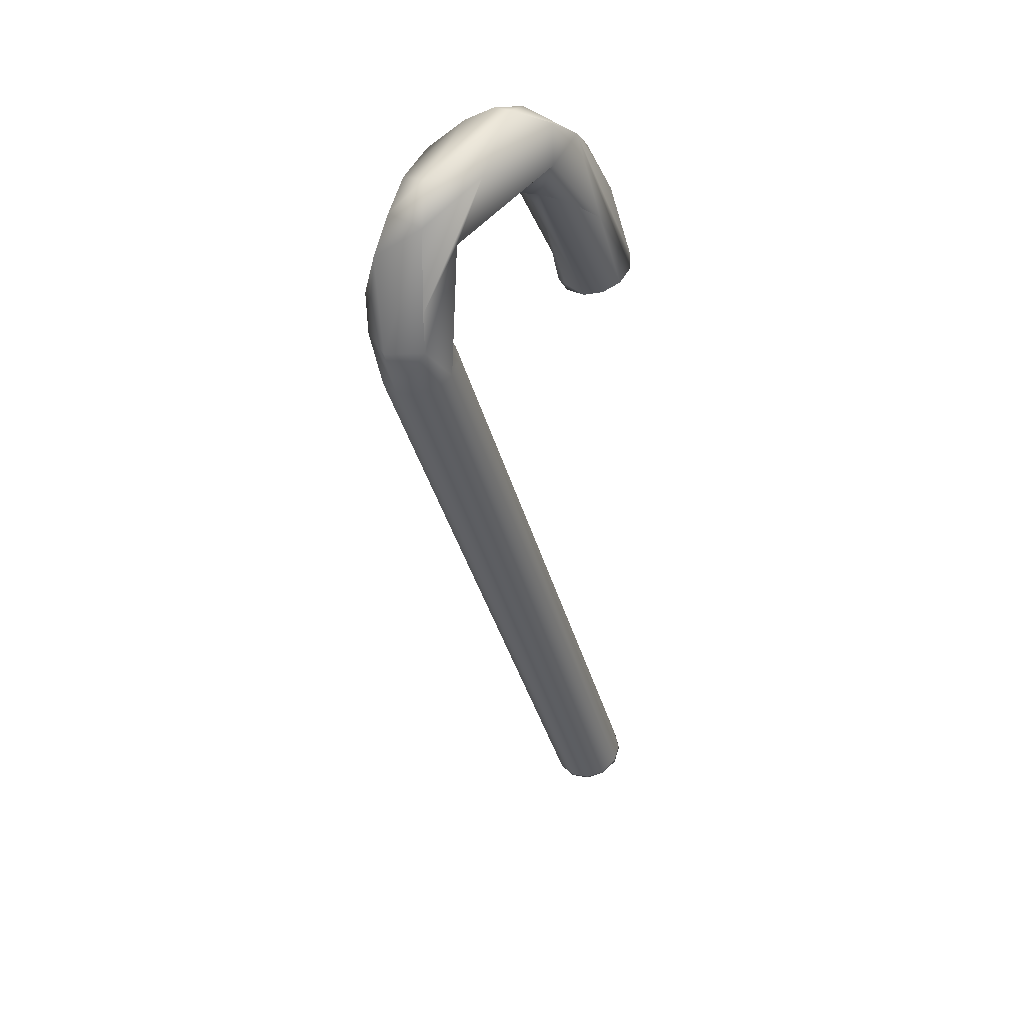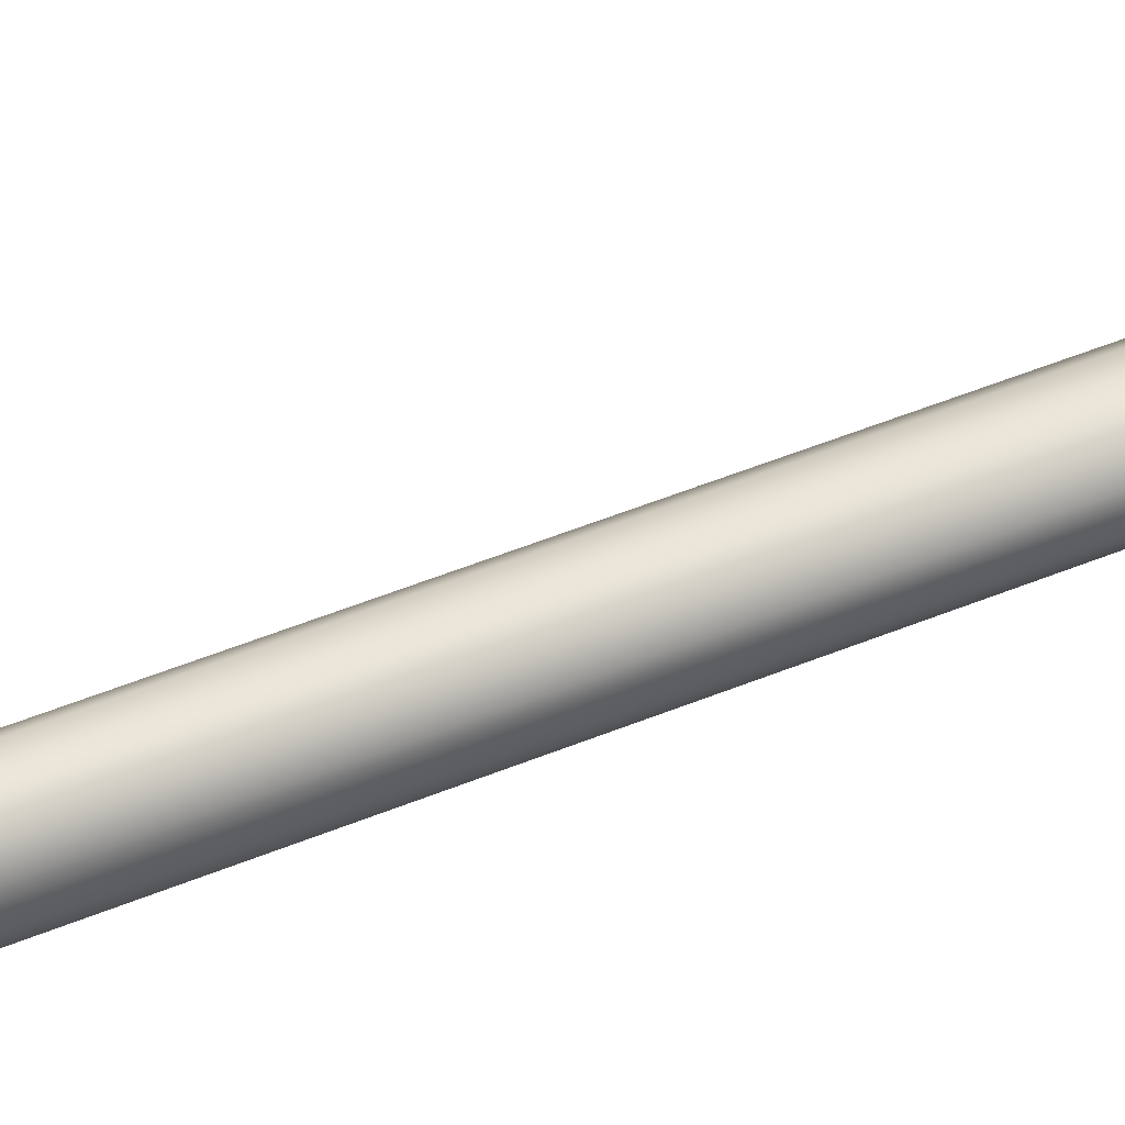
<metadata>
{"format":"obj","ext":"obj","renderer":"f3d","projection":"perspective","resolution":1024,"background":"white","views":[{"elev":35.9,"azim":-82.3,"up":"+Y"},{"elev":25.6,"azim":-90.3,"up":"+Z"}]}
</metadata>
<code>
o
v 0.2069 0.6302 0.1278
v 0.3022 0.6538 0.09408
v 0.374 0.6931 0.1612
v -0.2322 0.6876 -0.1138
v 0.3146 -1.168 0.3226
v 0.3636 -1.156 0.3055
v 0.3194 -1.246 0.2265
v 0.2668 -1.193 0.3146
v 0.216 -1.23 0.2301
v -0.3349 0.6254 -0.286
v -0.3131 0.7579 -0.3223
v -0.2854 0.6359 -0.3028
v -0.2168 0.7832 -0.1703
v -0.2817 0.6772 -0.09705
v -0.2322 0.6876 -0.1138
v -0.02261 1.249 0.001134
v 0.09507 1.212 0.0166
v 0.008249 1.242 -0.0445
v -0.03431 1.161 -0.1517
v 0.09491 1.012 -0.01197
v -0.03033 1.044 -0.03912
v -0.1948 0.69 -0.1549
v 0.3636 -1.156 0.3055
v 0.4009 -1.153 0.2643
v 0.3194 -1.246 0.2265
v 0.3649 -1.204 0.1293
v 0.4158 -1.168 0.2139
v -0.3977 0.7614 -0.162
v -0.3848 0.6298 -0.1928
v -0.3708 0.6434 -0.1431
v 0.2267 -1.231 0.1766
v -0.3349 0.6254 -0.286
v 0.264 -1.228 0.1355
v 0.1081 1.14 0.1541
v 0.3036 0.7002 0.2917
v 0.2257 0.9361 0.2369
v -0.3708 0.6434 -0.1431
v 0.2139 -1.223 0.2286
v 0.2272 -1.207 0.2778
v -0.3848 0.6298 -0.1928
v 0.2267 -1.231 0.1766
v 0.2139 -1.223 0.2286
v -0.2817 0.6772 -0.09705
v 0.2647 -1.187 0.3131
v 0.3146 -1.168 0.3226
v -0.4013 0.7519 -0.2654
v -0.3438 0.991 -0.2923
v -0.3131 0.7579 -0.3223
v 0.3482 0.6744 0.1175
v 0.09491 1.012 -0.01197
v 0.2259 1.01 0.03144
v 0.4137 -1.161 0.2124
v -0.1948 0.69 -0.1549
v 0.4009 -1.153 0.2643
v 0.374 0.6931 0.1612
v 0.2259 1.01 0.03144
v 0.2471 1.039 0.07196
v 0.3482 0.708 0.2621
v 0.2069 0.6302 0.1278
v 0.374 0.6931 0.1612
v 0.1807 0.6329 0.1767
v 0.2069 0.6302 0.1278
v 0.2528 0.6844 0.2958
v 0.2069 0.6302 0.1278
v 0.3482 0.708 0.2621
v 0.2528 0.6844 0.2958
v 0.2647 -1.187 0.3131
v 0.3167 -1.175 0.3241
v 0.3146 -1.168 0.3226
v -0.3723 0.6231 -0.2449
v -0.3131 0.7579 -0.3223
v -0.3349 0.6254 -0.286
v 0.264 -1.228 0.1355
v -0.2854 0.6359 -0.3028
v 0.313 -1.216 0.1183
v 0.2069 0.6302 0.1278
v 0.1807 0.6329 0.1767
v 0.1997 0.652 0.1228
v 0.2257 0.9361 0.2369
v 0.3482 0.708 0.2621
v 0.2177 1.062 0.1702
v 0.3628 -1.197 0.1278
v -0.1963 0.6697 -0.2567
v 0.4004 -1.177 0.1632
v -0.3324 0.6611 -0.1071
v 0.2272 -1.207 0.2778
v 0.2647 -1.187 0.3131
v -0.3977 0.7614 -0.162
v -0.3723 0.6231 -0.2449
v -0.3848 0.6298 -0.1928
v -0.1823 0.6833 -0.2071
v -0.2168 0.7832 -0.1703
v -0.1948 0.69 -0.1549
v -0.1963 0.6697 -0.2567
v -0.2069 0.8589 -0.2244
v -0.1823 0.6833 -0.2071
v -0.3131 0.7579 -0.3223
v -0.2448 0.9606 -0.2998
v -0.2347 0.652 -0.2927
v -0.3508 1.079 -0.1688
v -0.4013 0.7519 -0.2654
v -0.3977 0.7614 -0.162
v -0.3104 1.02 -0.09166
v -0.3977 0.7614 -0.162
v -0.3324 0.6611 -0.1071
v -0.2066 0.9171 -0.1632
v -0.3324 0.6611 -0.1071
v -0.2168 0.7832 -0.1703
v -0.2069 0.8589 -0.2244
v -0.2186 0.8567 -0.1716
v -0.2168 0.7832 -0.1703
v -0.2069 0.8589 -0.2244
v -0.2066 0.9171 -0.1632
v -0.2186 0.8567 -0.1716
v -0.1968 1.137 -0.2404
v -0.2448 0.9606 -0.2998
v -0.3157 0.8745 -0.3241
v -0.2992 1.087 -0.2609
v -0.3157 0.8745 -0.3241
v -0.3438 0.991 -0.2923
v -0.3104 1.02 -0.09166
v -0.2243 1.164 -0.03995
v -0.4002 0.872 -0.1638
v -0.184 0.9659 -0.1472
v -0.2066 0.9171 -0.1632
v -0.2069 0.8589 -0.2244
v -0.2726 1.169 -0.1748
v -0.2992 1.087 -0.2609
v -0.3508 1.079 -0.1688
v -0.128 1.186 -0.1921
v -0.2448 0.9606 -0.2998
v -0.1968 1.137 -0.2404
v -0.1882 1.01 -0.08286
v -0.1338 1.083 0.007044
v -0.3104 1.02 -0.09166
v -0.03431 1.161 -0.1517
v -0.1153 1.03 -0.09891
v -0.2448 0.9606 -0.2998
v -0.07365 1.044 -0.06961
v -0.1882 1.01 -0.08286
v -0.1153 1.03 -0.09891
v -0.07924 1.243 -0.1061
v 0.1829 1.125 0.02675
v -0.128 1.186 -0.1921
v -0.2726 1.169 -0.1748
v 0.008249 1.242 -0.0445
v -0.07924 1.243 -0.1061
v -0.03033 1.044 -0.03912
v -0.1338 1.083 0.007044
v -0.1882 1.01 -0.08286
v -0.03033 1.044 -0.03912
v -0.1882 1.01 -0.08286
v -0.07365 1.044 -0.06961
v -0.1153 1.03 -0.09891
v -0.03033 1.044 -0.03912
v -0.07365 1.044 -0.06961
v -0.03431 1.161 -0.1517
v -0.03033 1.044 -0.03912
v -0.1153 1.03 -0.09891
v 0.03012 1.199 0.09924
v -0.02261 1.249 0.001134
v -0.2243 1.164 -0.03995
v 0.02737 1.002 0.06884
v -0.02521 1.11 0.109
v -0.1338 1.083 0.007044
v 0.02737 1.002 0.06884
v -0.1338 1.083 0.007044
v -0.03033 1.044 -0.03912
v 0.1081 1.14 0.1541
v 0.09507 1.212 0.0166
v -0.02261 1.249 0.001134
v 0.03012 1.199 0.09924
v 0.1081 1.14 0.1541
v -0.02261 1.249 0.001134
v -0.02521 1.11 0.109
v 0.1081 1.14 0.1541
v 0.03012 1.199 0.09924
v 0.2471 1.039 0.07196
v -0.03431 1.161 -0.1517
v 0.1829 1.125 0.02675
v 0.2177 1.062 0.1702
v 0.09507 1.212 0.0166
v 0.1081 1.14 0.1541
v 0.02737 1.002 0.06884
v 0.1307 0.8948 0.2188
v -0.02521 1.11 0.109
v 0.2259 1.01 0.03144
v 0.09491 1.012 -0.01197
v -0.03431 1.161 -0.1517
v 0.2177 1.062 0.1702
v 0.2471 1.039 0.07196
v 0.09507 1.212 0.0166
v 0.1323 0.8567 0.07532
v 0.09535 0.9421 0.04933
v 0.09491 1.012 -0.01197
v 0.1323 0.8567 0.07532
v 0.1807 0.6329 0.1767
v 0.02737 1.002 0.06884
v 0.02737 1.002 0.06884
v 0.1811 0.6451 0.2287
v 0.06594 0.9651 0.1476
v 0.3482 0.708 0.2621
v 0.374 0.6931 0.1612
v 0.3744 0.7053 0.2132
v 0.2528 0.6844 0.2958
v 0.1811 0.6451 0.2287
v 0.1807 0.6329 0.1767
v 0.2288 -1.237 0.1781
v 0.2661 -1.235 0.1369
v 0.216 -1.23 0.2301
v 0.3167 -1.175 0.3241
v 0.2668 -1.193 0.3146
v 0.3657 -1.162 0.307
v 0.4029 -1.16 0.2658
v 0.3657 -1.162 0.307
v 0.4158 -1.168 0.2139
v 0.2668 -1.193 0.3146
v 0.2293 -1.214 0.2792
v 0.216 -1.23 0.2301
v 0.3151 -1.223 0.1198
v 0.3649 -1.204 0.1293
v 0.2661 -1.235 0.1369
v 0.4004 -1.177 0.1632
v -0.1823 0.6833 -0.2071
v 0.4137 -1.161 0.2124
v 0.4137 -1.161 0.2124
v 0.4029 -1.16 0.2658
v 0.4158 -1.168 0.2139
v -0.2168 0.7832 -0.1703
v -0.2322 0.6876 -0.1138
v -0.1948 0.69 -0.1549
v 0.1307 0.8948 0.2188
v 0.2528 0.6844 0.2958
v 0.1081 1.14 0.1541
v 0.313 -1.216 0.1183
v 0.3649 -1.204 0.1293
v 0.3151 -1.223 0.1198
v 0.2272 -1.207 0.2778
v 0.2668 -1.193 0.3146
v 0.2647 -1.187 0.3131
v 0.06594 0.9651 0.1476
v 0.2069 0.6638 0.2724
v 0.1307 0.8948 0.2188
v 0.2267 -1.231 0.1766
v 0.216 -1.23 0.2301
v 0.2139 -1.223 0.2286
v 0.3636 -1.156 0.3055
v 0.4029 -1.16 0.2658
v 0.4009 -1.153 0.2643
v 0.264 -1.228 0.1355
v 0.3151 -1.223 0.1198
v 0.2661 -1.235 0.1369
v 0.4004 -1.177 0.1632
v 0.4158 -1.168 0.2139
v 0.4025 -1.183 0.1647
v 0.3022 0.6538 0.09408
v 0.1323 0.8567 0.07532
v 0.09491 1.012 -0.01197
v 0.3628 -1.197 0.1278
v 0.4025 -1.183 0.1647
v 0.3649 -1.204 0.1293
v 0.2267 -1.231 0.1766
v 0.2661 -1.235 0.1369
v 0.2288 -1.237 0.1781
v 0.2139 -1.223 0.2286
v 0.2293 -1.214 0.2792
v 0.2272 -1.207 0.2778
v 0.3744 0.7053 0.2132
v 0.2471 1.039 0.07196
v 0.2177 1.062 0.1702
v 0.3146 -1.168 0.3226
v 0.3657 -1.162 0.307
v 0.3636 -1.156 0.3055
v 0.313 -1.216 0.1183
v -0.2347 0.652 -0.2927
v 0.3628 -1.197 0.1278
v 0.3194 -1.246 0.2265
v 0.2661 -1.235 0.1369
v 0.3649 -1.204 0.1293
v 0.3194 -1.246 0.2265
v 0.3657 -1.162 0.307
v 0.2668 -1.193 0.3146
v -0.2322 0.6876 -0.1138
v -0.2817 0.6772 -0.09705
v 0.3146 -1.168 0.3226
v -0.2168 0.7832 -0.1703
v -0.3324 0.6611 -0.1071
v -0.2817 0.6772 -0.09705
v -0.2726 1.169 -0.1748
v -0.07924 1.243 -0.1061
v -0.1968 1.137 -0.2404
v 0.01295 1.028 -0.008657
v 0.05526 0.9959 0.02112
v 0.02737 1.002 0.06884
v 0.09507 1.212 0.0166
v 0.2471 1.039 0.07196
v 0.1829 1.125 0.02675
v -0.1948 0.69 -0.1549
v -0.2322 0.6876 -0.1138
v 0.3636 -1.156 0.3055
v 0.2267 -1.231 0.1766
v -0.3723 0.6231 -0.2449
v -0.3349 0.6254 -0.286
v 0.1081 1.14 0.1541
v 0.2528 0.6844 0.2958
v 0.3036 0.7002 0.2917
v -0.3708 0.6434 -0.1431
v -0.3848 0.6298 -0.1928
v 0.2139 -1.223 0.2286
v -0.3848 0.6298 -0.1928
v -0.3723 0.6231 -0.2449
v 0.2267 -1.231 0.1766
v -0.2817 0.6772 -0.09705
v -0.3324 0.6611 -0.1071
v 0.2647 -1.187 0.3131
v 0.3194 -1.246 0.2265
v 0.4158 -1.168 0.2139
v 0.3657 -1.162 0.307
v 0.3482 0.708 0.2621
v 0.3744 0.7053 0.2132
v 0.2177 1.062 0.1702
v -0.4013 0.7519 -0.2654
v -0.3508 1.079 -0.1688
v -0.3438 0.991 -0.2923
v 0.3482 0.6744 0.1175
v 0.3022 0.6538 0.09408
v 0.09491 1.012 -0.01197
v 0.4137 -1.161 0.2124
v -0.1823 0.6833 -0.2071
v -0.1948 0.69 -0.1549
v 0.09491 1.012 -0.01197
v 0.09535 0.9421 0.04933
v 0.05526 0.9959 0.02112
v -0.07924 1.243 -0.1061
v -0.128 1.186 -0.1921
v -0.1968 1.137 -0.2404
v 0.374 0.6931 0.1612
v 0.3482 0.6744 0.1175
v 0.2259 1.01 0.03144
v 0.2647 -1.187 0.3131
v 0.2668 -1.193 0.3146
v 0.3167 -1.175 0.3241
v -0.3723 0.6231 -0.2449
v -0.4013 0.7519 -0.2654
v -0.3131 0.7579 -0.3223
v 0.264 -1.228 0.1355
v -0.3349 0.6254 -0.286
v -0.2854 0.6359 -0.3028
v 0.2257 0.9361 0.2369
v 0.3036 0.7002 0.2917
v 0.3482 0.708 0.2621
v 0.3628 -1.197 0.1278
v -0.2347 0.652 -0.2927
v -0.1963 0.6697 -0.2567
v -0.3324 0.6611 -0.1071
v -0.3708 0.6434 -0.1431
v 0.2272 -1.207 0.2778
v -0.2854 0.6359 -0.3028
v -0.3131 0.7579 -0.3223
v -0.2347 0.652 -0.2927
v -0.3977 0.7614 -0.162
v -0.4013 0.7519 -0.2654
v -0.3723 0.6231 -0.2449
v -0.1823 0.6833 -0.2071
v -0.2069 0.8589 -0.2244
v -0.2168 0.7832 -0.1703
v -0.1963 0.6697 -0.2567
v -0.2347 0.652 -0.2927
v -0.2069 0.8589 -0.2244
v -0.3131 0.7579 -0.3223
v -0.3157 0.8745 -0.3241
v -0.2448 0.9606 -0.2998
v -0.3131 0.7579 -0.3223
v -0.3438 0.991 -0.2923
v -0.3157 0.8745 -0.3241
v -0.4002 0.872 -0.1638
v -0.3508 1.079 -0.1688
v -0.3977 0.7614 -0.162
v -0.3104 1.02 -0.09166
v -0.4002 0.872 -0.1638
v -0.3977 0.7614 -0.162
v -0.2066 0.9171 -0.1632
v -0.3104 1.02 -0.09166
v -0.3324 0.6611 -0.1071
v -0.2186 0.8567 -0.1716
v -0.2066 0.9171 -0.1632
v -0.2168 0.7832 -0.1703
v -0.2347 0.652 -0.2927
v -0.2448 0.9606 -0.2998
v -0.2069 0.8589 -0.2244
v -0.2992 1.087 -0.2609
v -0.1968 1.137 -0.2404
v -0.3157 0.8745 -0.3241
v -0.3508 1.079 -0.1688
v -0.2992 1.087 -0.2609
v -0.3438 0.991 -0.2923
v -0.4002 0.872 -0.1638
v -0.2243 1.164 -0.03995
v -0.3508 1.079 -0.1688
v -0.2066 0.9171 -0.1632
v -0.1882 1.01 -0.08286
v -0.3104 1.02 -0.09166
v -0.2066 0.9171 -0.1632
v -0.184 0.9659 -0.1472
v -0.1882 1.01 -0.08286
v -0.1153 1.03 -0.09891
v -0.184 0.9659 -0.1472
v -0.2069 0.8589 -0.2244
v -0.2448 0.9606 -0.2998
v -0.1153 1.03 -0.09891
v -0.2069 0.8589 -0.2244
v -0.2726 1.169 -0.1748
v -0.1968 1.137 -0.2404
v -0.2992 1.087 -0.2609
v -0.3508 1.079 -0.1688
v -0.2243 1.164 -0.03995
v -0.2726 1.169 -0.1748
v -0.184 0.9659 -0.1472
v -0.1529 1.004 -0.1253
v -0.1882 1.01 -0.08286
v -0.1153 1.03 -0.09891
v -0.1529 1.004 -0.1253
v -0.184 0.9659 -0.1472
v -0.128 1.186 -0.1921
v -0.03431 1.161 -0.1517
v -0.2448 0.9606 -0.2998
v -0.3104 1.02 -0.09166
v -0.02521 1.11 0.109
v -0.2243 1.164 -0.03995
v -0.3104 1.02 -0.09166
v -0.1338 1.083 0.007044
v -0.02521 1.11 0.109
v -0.1529 1.004 -0.1253
v -0.1153 1.03 -0.09891
v -0.1882 1.01 -0.08286
v -0.128 1.186 -0.1921
v 0.1829 1.125 0.02675
v -0.03431 1.161 -0.1517
v -0.07924 1.243 -0.1061
v 0.008249 1.242 -0.0445
v 0.1829 1.125 0.02675
v -0.2726 1.169 -0.1748
v -0.02261 1.249 0.001134
v 0.008249 1.242 -0.0445
v -0.2243 1.164 -0.03995
v -0.02261 1.249 0.001134
v -0.2726 1.169 -0.1748
v -0.02521 1.11 0.109
v 0.03012 1.199 0.09924
v -0.2243 1.164 -0.03995
v 0.008249 1.242 -0.0445
v 0.09507 1.212 0.0166
v 0.1829 1.125 0.02675
v 0.01295 1.028 -0.008657
v 0.02737 1.002 0.06884
v -0.03033 1.044 -0.03912
v -0.03033 1.044 -0.03912
v 0.09491 1.012 -0.01197
v 0.01295 1.028 -0.008657
v 0.09491 1.012 -0.01197
v 0.05526 0.9959 0.02112
v 0.01295 1.028 -0.008657
v 0.2471 1.039 0.07196
v 0.2259 1.01 0.03144
v -0.03431 1.161 -0.1517
v -0.02521 1.11 0.109
v 0.1307 0.8948 0.2188
v 0.1081 1.14 0.1541
v 0.02737 1.002 0.06884
v 0.06594 0.9651 0.1476
v 0.1307 0.8948 0.2188
v 0.05526 0.9959 0.02112
v 0.09535 0.9421 0.04933
v 0.02737 1.002 0.06884
v 0.1081 1.14 0.1541
v 0.2257 0.9361 0.2369
v 0.2177 1.062 0.1702
v 0.09535 0.9421 0.04933
v 0.1323 0.8567 0.07532
v 0.02737 1.002 0.06884
v 0.1323 0.8567 0.07532
v 0.1997 0.652 0.1228
v 0.1807 0.6329 0.1767
v 0.02737 1.002 0.06884
v 0.1807 0.6329 0.1767
v 0.1811 0.6451 0.2287
v 0.2069 0.6302 0.1278
v 0.2514 0.638 0.09817
v 0.3022 0.6538 0.09408
v 0.3482 0.708 0.2621
v 0.3036 0.7002 0.2917
v 0.2528 0.6844 0.2958
v 0.2528 0.6844 0.2958
v 0.2069 0.6638 0.2724
v 0.1811 0.6451 0.2287
v 0.3022 0.6538 0.09408
v 0.3482 0.6744 0.1175
v 0.374 0.6931 0.1612
v 0.4025 -1.183 0.1647
v 0.4158 -1.168 0.2139
v 0.3649 -1.204 0.1293
v 0.4004 -1.177 0.1632
v -0.1963 0.6697 -0.2567
v -0.1823 0.6833 -0.2071
v 0.4137 -1.161 0.2124
v 0.4009 -1.153 0.2643
v 0.4029 -1.16 0.2658
v 0.1307 0.8948 0.2188
v 0.2069 0.6638 0.2724
v 0.2528 0.6844 0.2958
v 0.313 -1.216 0.1183
v 0.3628 -1.197 0.1278
v 0.3649 -1.204 0.1293
v 0.2272 -1.207 0.2778
v 0.2293 -1.214 0.2792
v 0.2668 -1.193 0.3146
v 0.06594 0.9651 0.1476
v 0.1811 0.6451 0.2287
v 0.2069 0.6638 0.2724
v 0.2267 -1.231 0.1766
v 0.2288 -1.237 0.1781
v 0.216 -1.23 0.2301
v 0.3636 -1.156 0.3055
v 0.3657 -1.162 0.307
v 0.4029 -1.16 0.2658
v 0.264 -1.228 0.1355
v 0.313 -1.216 0.1183
v 0.3151 -1.223 0.1198
v 0.2514 0.638 0.09817
v 0.1997 0.652 0.1228
v 0.1323 0.8567 0.07532
v 0.4004 -1.177 0.1632
v 0.4137 -1.161 0.2124
v 0.4158 -1.168 0.2139
v 0.3022 0.6538 0.09408
v 0.2514 0.638 0.09817
v 0.1323 0.8567 0.07532
v 0.3628 -1.197 0.1278
v 0.4004 -1.177 0.1632
v 0.4025 -1.183 0.1647
v 0.2267 -1.231 0.1766
v 0.264 -1.228 0.1355
v 0.2661 -1.235 0.1369
v 0.2139 -1.223 0.2286
v 0.216 -1.23 0.2301
v 0.2293 -1.214 0.2792
v 0.3744 0.7053 0.2132
v 0.374 0.6931 0.1612
v 0.2471 1.039 0.07196
v 0.3146 -1.168 0.3226
v 0.3167 -1.175 0.3241
v 0.3657 -1.162 0.307
v 0.2069 0.6302 0.1278
v 0.1997 0.652 0.1228
v 0.2514 0.638 0.09817
v 0.313 -1.216 0.1183
v -0.2854 0.6359 -0.3028
v -0.2347 0.652 -0.2927
v -0.3324 0.6611 -0.1071
v -0.3977 0.7614 -0.162
v -0.3708 0.6434 -0.1431
v 0.3194 -1.246 0.2265
v 0.216 -1.23 0.2301
v 0.2661 -1.235 0.1369
f 1 2 3
f 4 5 6
f 7 8 9
f 10 11 12
f 13 14 15
f 16 17 18
f 19 20 21
f 22 23 24
f 25 26 27
f 28 29 30
f 31 32 33
f 34 35 36
f 37 38 39
f 40 41 42
f 43 44 45
f 46 47 48
f 49 50 51
f 52 53 54
f 55 56 57
f 58 59 60
f 61 62 63
f 64 65 66
f 67 68 69
f 70 71 72
f 73 74 75
f 76 77 78
f 79 80 81
f 82 83 84
f 85 86 87
f 88 89 90
f 91 92 93
f 94 95 96
f 97 98 99
f 100 101 102
f 103 104 105
f 106 107 108
f 109 110 111
f 112 113 114
f 115 116 117
f 118 119 120
f 121 122 123
f 124 125 126
f 127 128 129
f 130 131 132
f 133 134 135
f 136 137 138
f 139 140 141
f 142 143 144
f 145 146 147
f 148 149 150
f 151 152 153
f 154 155 156
f 157 158 159
f 160 161 162
f 163 164 165
f 166 167 168
f 169 170 171
f 172 173 174
f 175 176 177
f 178 179 180
f 181 182 183
f 184 185 186
f 187 188 189
f 190 191 192
f 193 194 195
f 196 197 198
f 199 200 201
f 202 203 204
f 205 206 207
f 208 209 210
f 211 212 213
f 214 215 216
f 217 218 219
f 220 221 222
f 223 224 225
f 226 227 228
f 229 230 231
f 232 233 234
f 235 236 237
f 238 239 240
f 241 242 243
f 244 245 246
f 247 248 249
f 250 251 252
f 253 254 255
f 256 257 258
f 259 260 261
f 262 263 264
f 265 266 267
f 268 269 270
f 271 272 273
f 274 275 276
f 277 278 279
f 280 281 282
f 283 284 285
f 286 287 288
f 289 290 291
f 292 293 294
f 295 296 297
f 298 299 300
f 301 302 303
f 304 305 306
f 307 308 309
f 310 311 312
f 313 314 315
f 316 317 318
f 319 320 321
f 322 323 324
f 325 326 327
f 328 329 330
f 331 332 333
f 334 335 336
f 337 338 339
f 340 341 342
f 343 344 345
f 346 347 348
f 349 350 351
f 352 353 354
f 355 356 357
f 358 359 360
f 361 362 363
f 364 365 366
f 367 368 369
f 370 371 372
f 373 374 375
f 376 377 378
f 379 380 381
f 382 383 384
f 385 386 387
f 388 389 390
f 391 392 393
f 394 395 396
f 397 398 399
f 400 401 402
f 403 404 405
f 406 407 408
f 409 410 411
f 412 413 414
f 415 416 417
f 418 419 420
f 421 422 423
f 424 425 426
f 427 428 429
f 430 431 432
f 433 434 435
f 436 437 438
f 439 440 441
f 442 443 444
f 445 446 447
f 448 449 450
f 451 452 453
f 454 455 456
f 457 458 459
f 460 461 462
f 463 464 465
f 466 467 468
f 469 470 471
f 472 473 474
f 475 476 477
f 478 479 480
f 481 482 483
f 484 485 486
f 487 488 489
f 490 491 492
f 493 494 495
f 496 497 498
f 499 500 501
f 502 503 504
f 505 506 507
f 508 509 510
f 511 512 513
f 514 515 516
f 517 518 519
f 520 521 522
f 523 524 525
f 526 527 528
f 529 530 531
f 532 533 534
f 535 536 537
f 538 539 540
f 541 542 543
f 544 545 546
f 547 548 549
f 550 551 552
f 553 554 555
f 556 557 558
f 559 560 561
f 562 563 564

</code>
